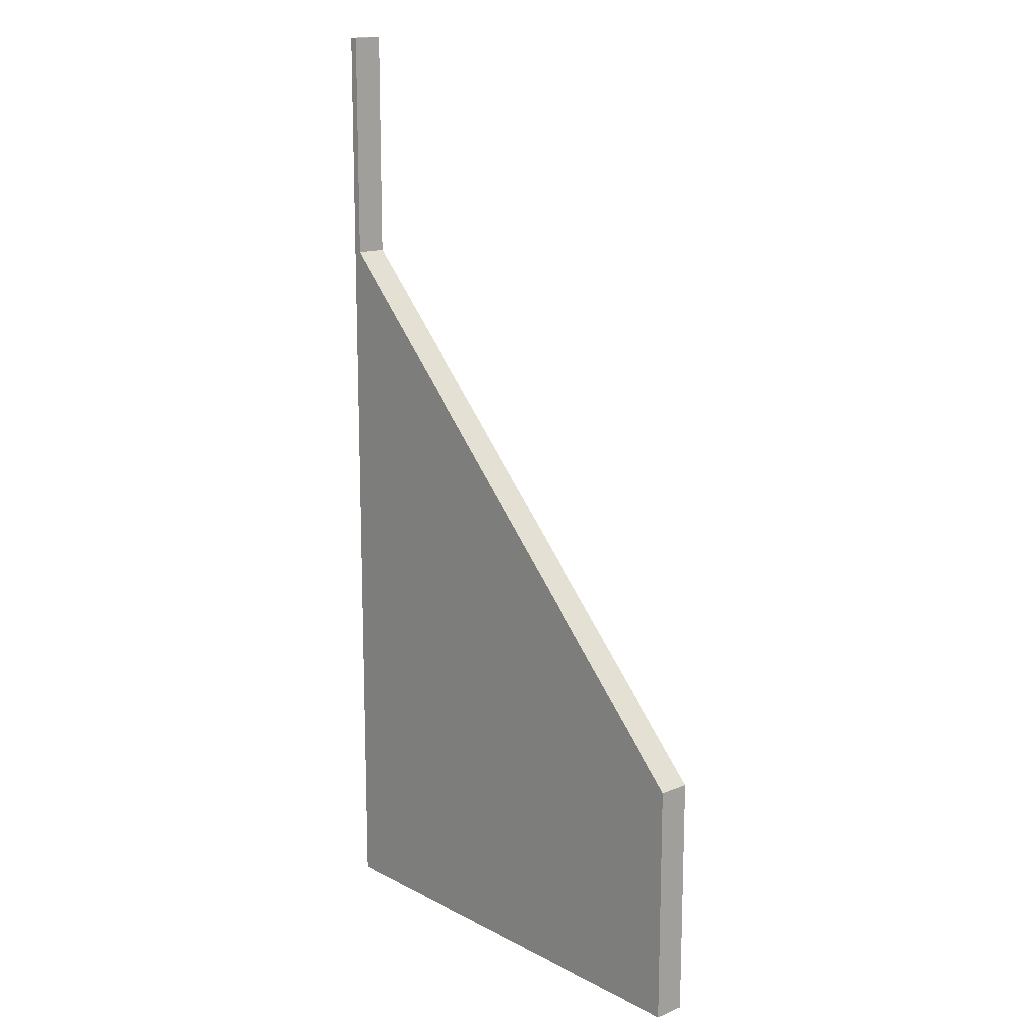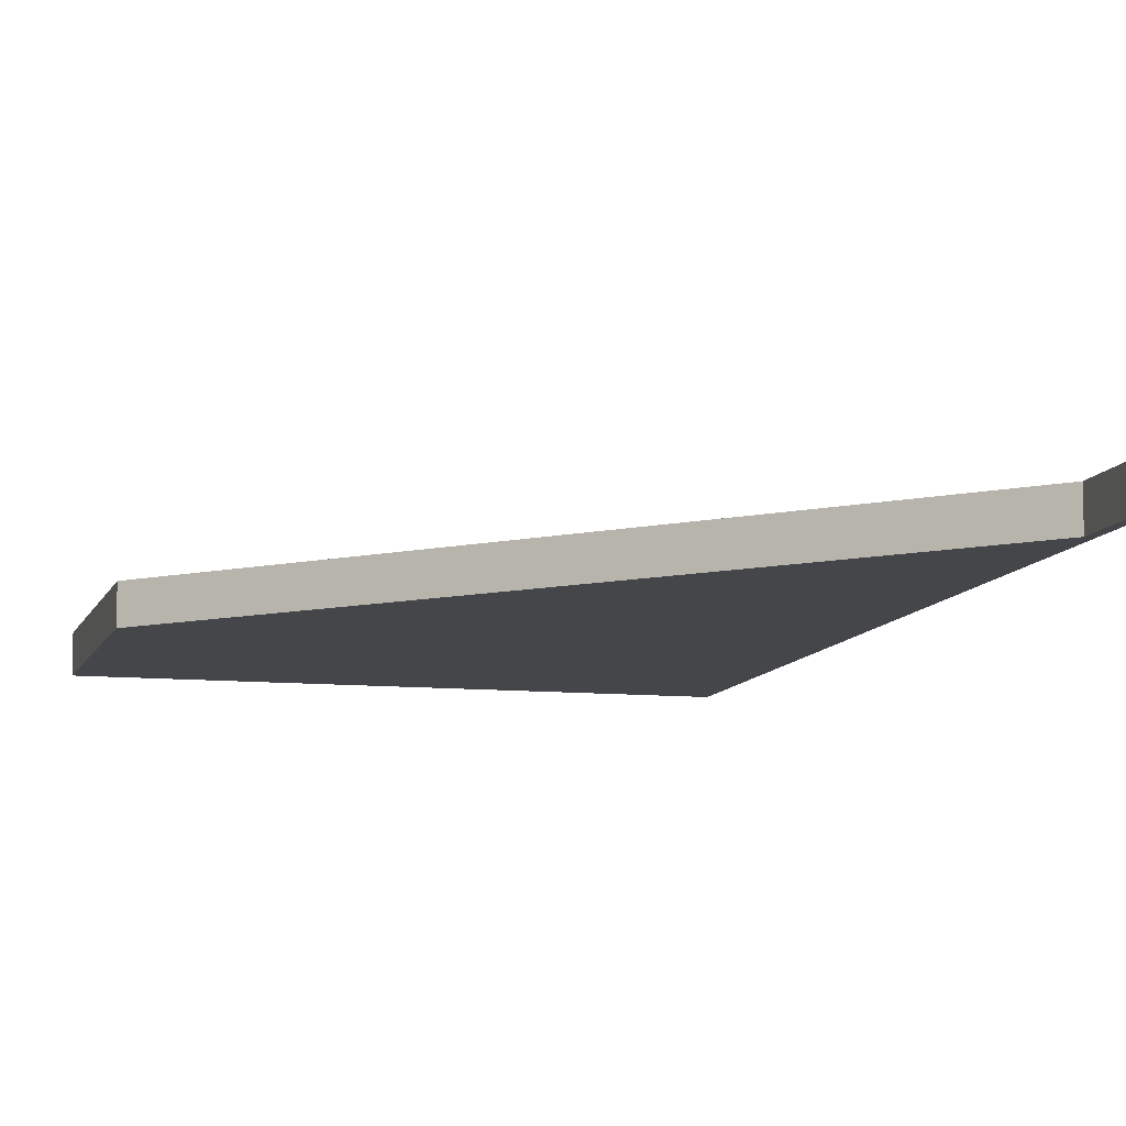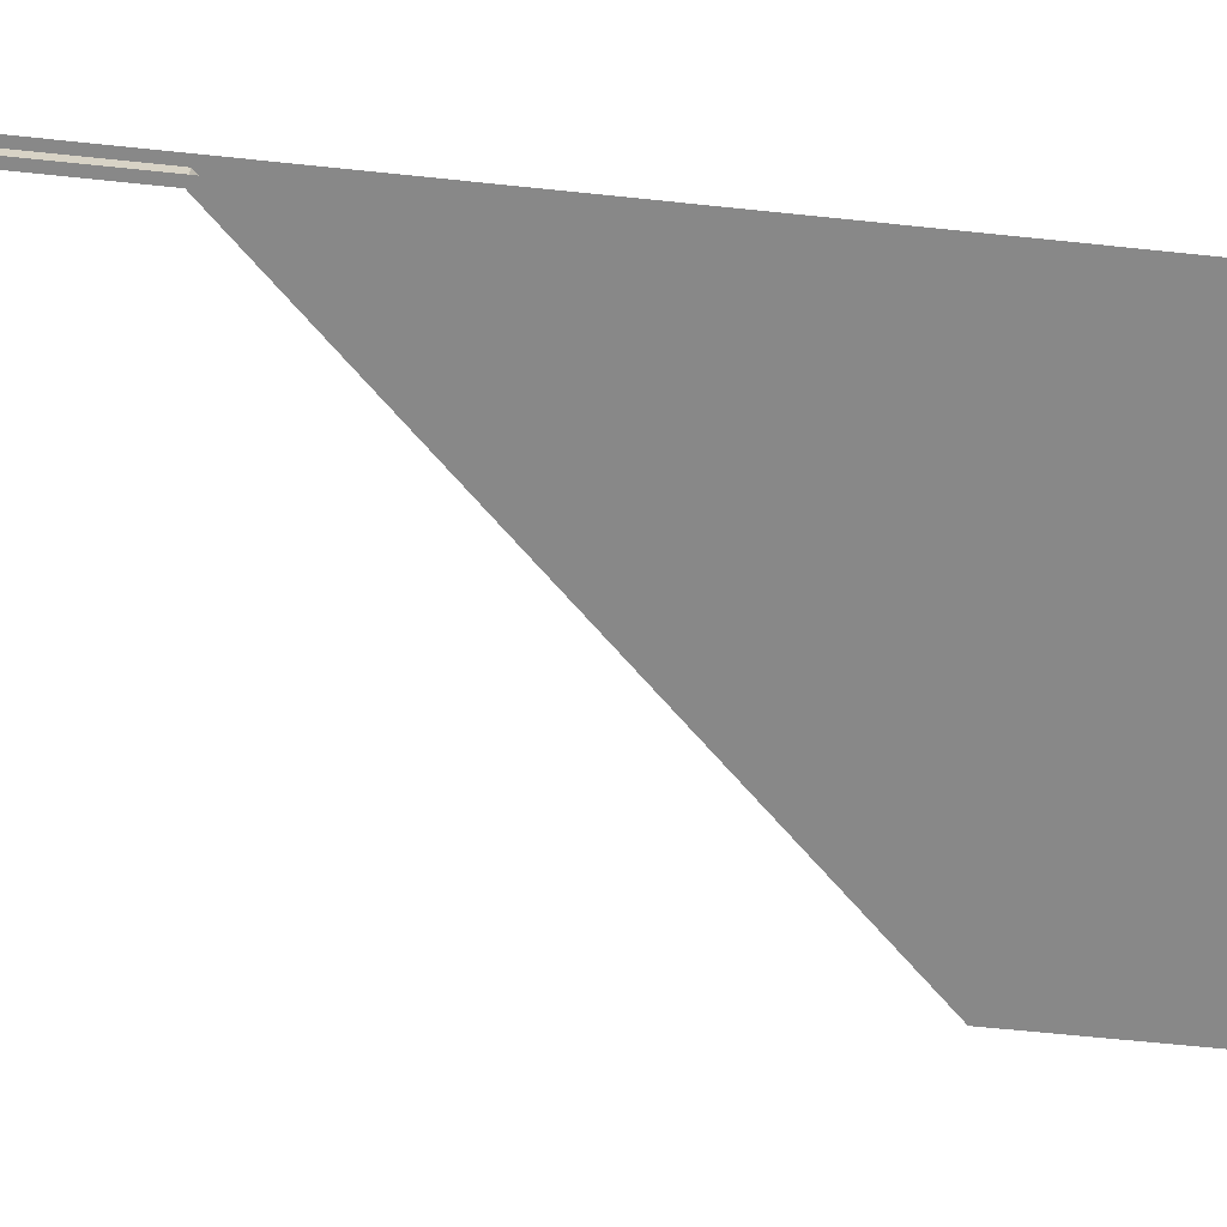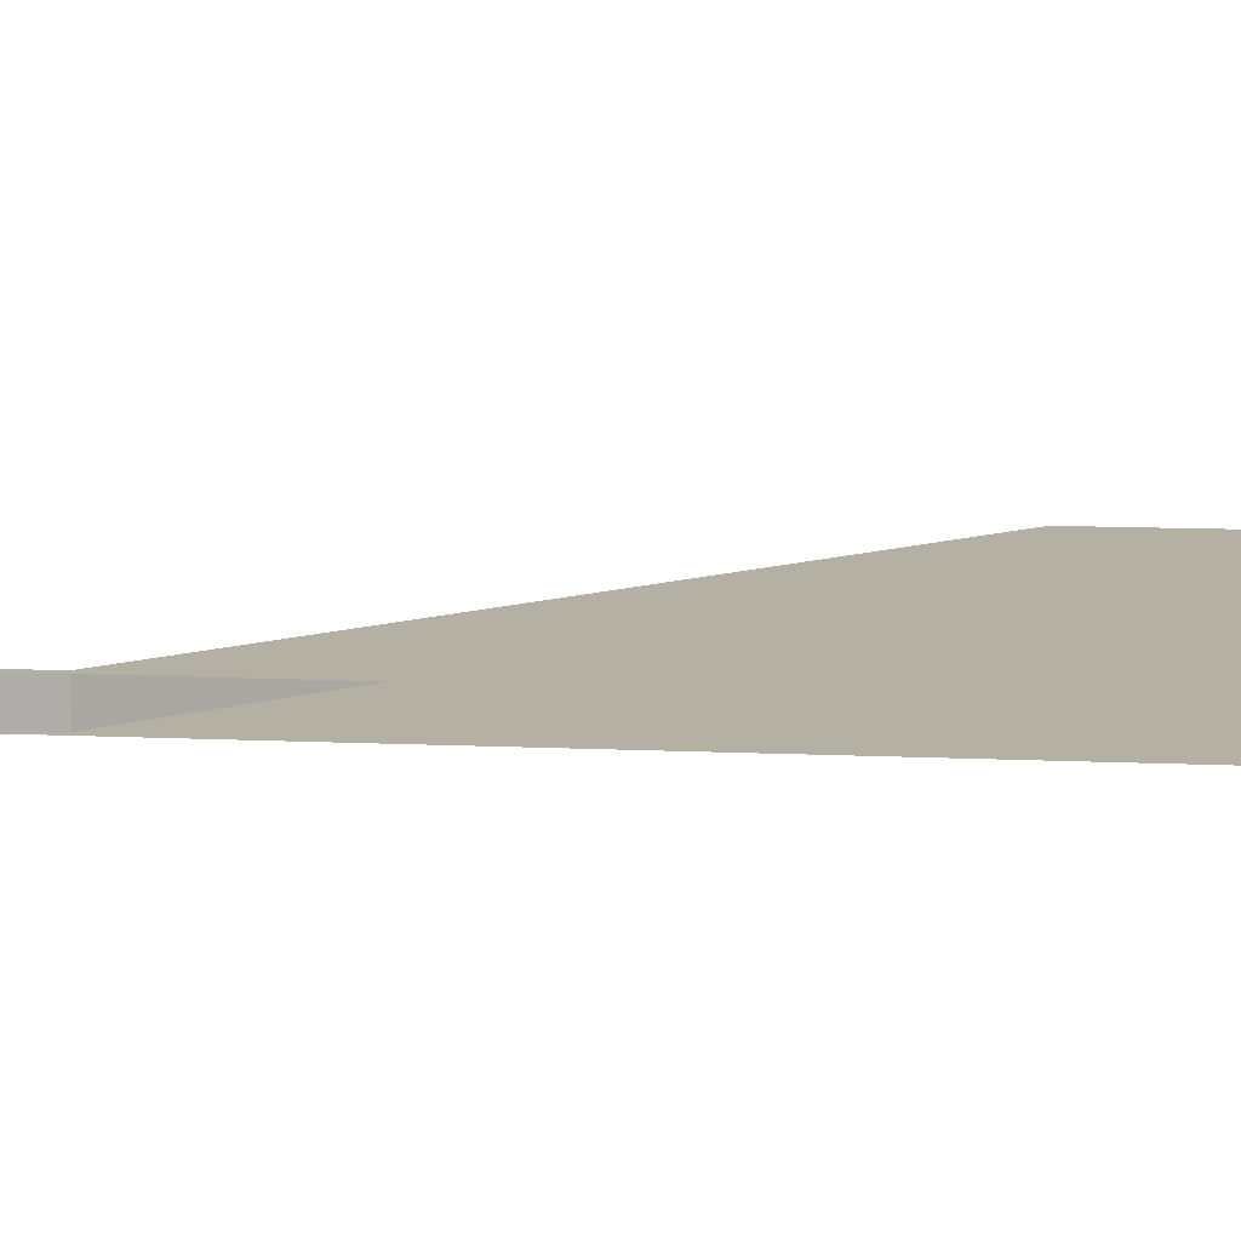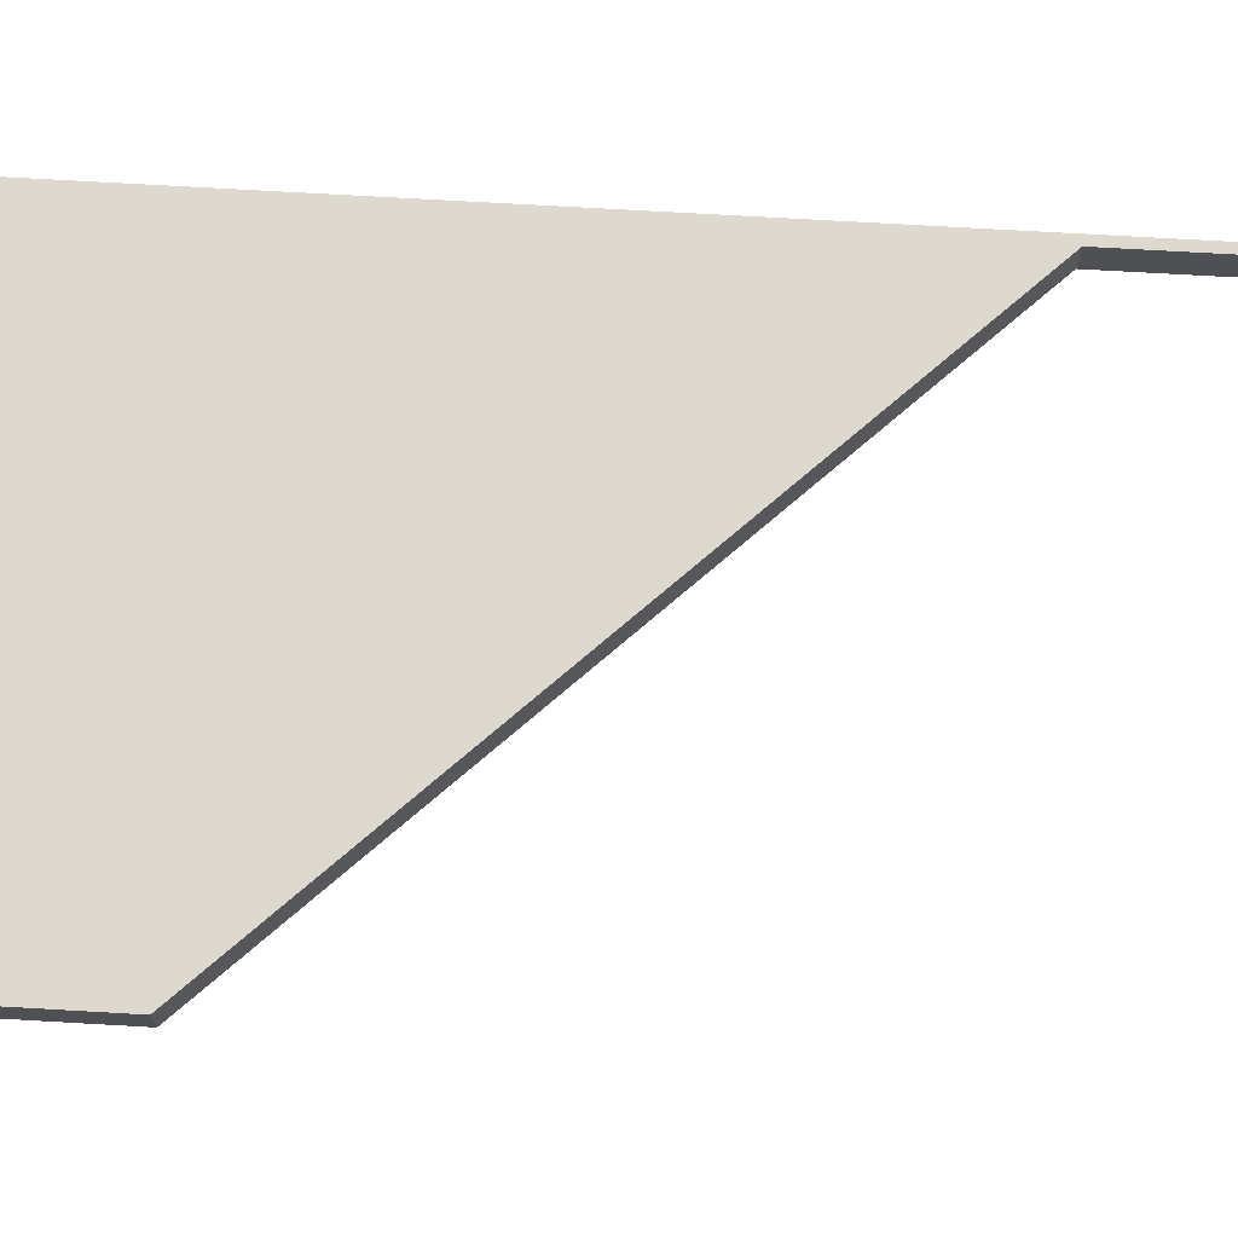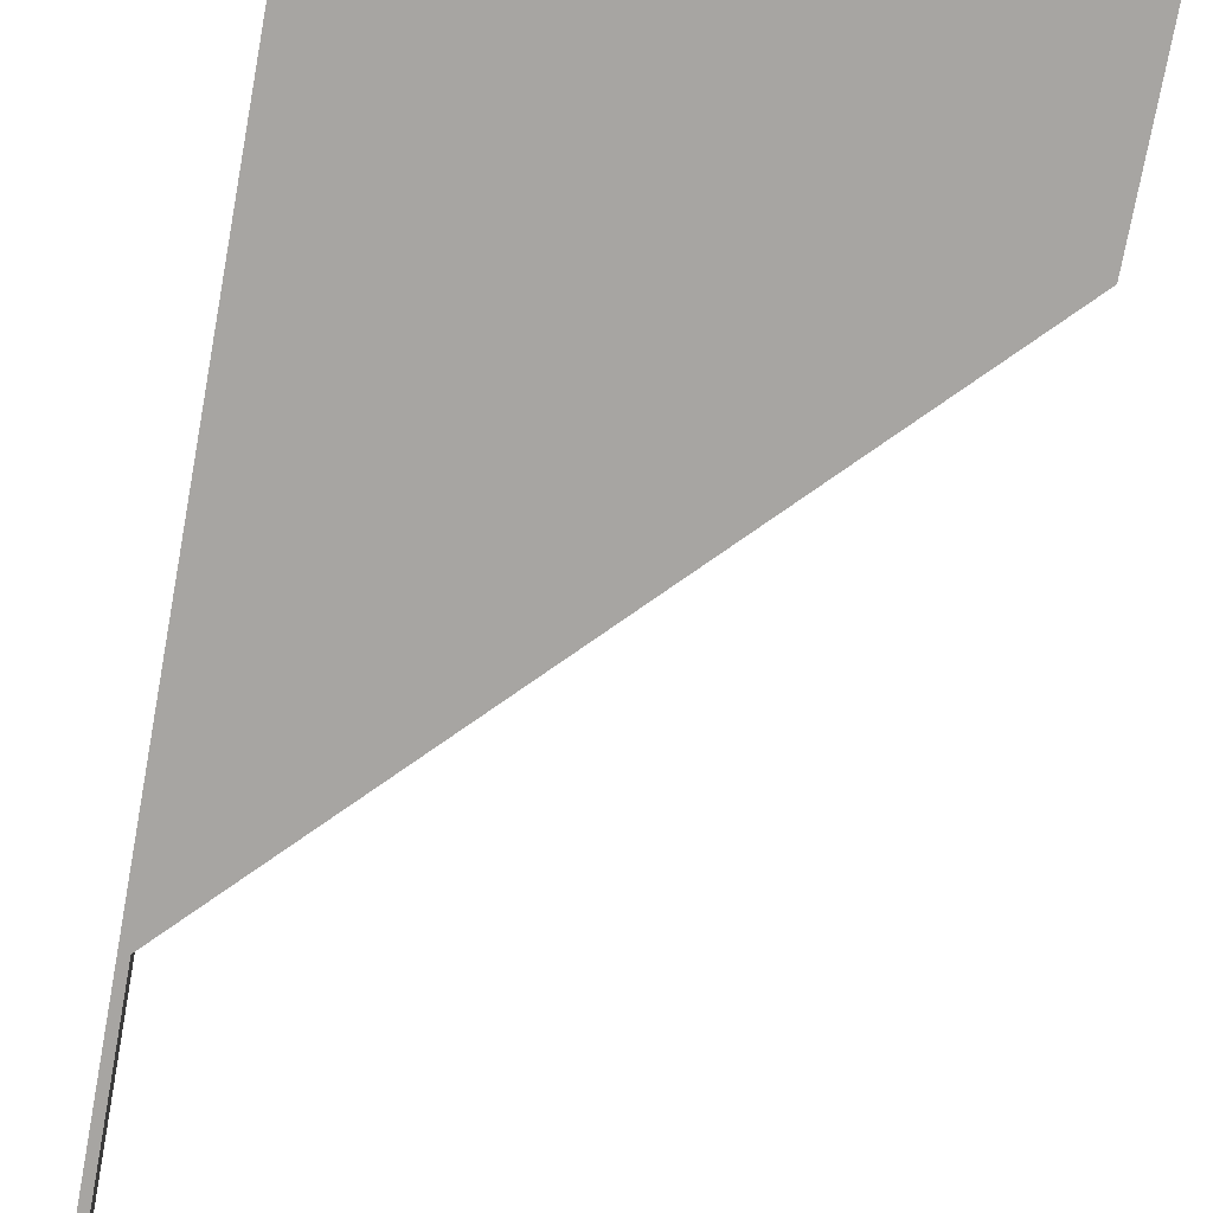
<metadata>
{"format":"obj","ext":"obj","renderer":"f3d","projection":"perspective","resolution":1024,"background":"white","views":[{"elev":14.5,"azim":48.5,"up":"+Y"},{"elev":-9.5,"azim":165.1,"up":"+Z"},{"elev":-62.8,"azim":-96.1,"up":"+Z"},{"elev":11.4,"azim":-83.7,"up":"+Z"},{"elev":71.5,"azim":93.3,"up":"+Z"},{"elev":-73.9,"azim":-10.4,"up":"+Z"}]}
</metadata>
<code>
g default
v 50.34 -0.00024 -3.289
v 50.34 25.39 -3.289
v 0.8245 76.18 -3.289
v 0.8245 0.000256 -3.289
v 0.8245 76.18 4e-06
v 50.34 25.39 0
v 0.8245 0.000256 0
v 50.34 -0.00024 0
v 0.8245 100 -3.289
v 0.8245 100 3e-06
v 0 76.18 -3.289
v 0 0.000256 -3.289
v 0 0.000256 0
v 0 76.18 4e-06
v 0 100 -3.289
v 0 100 3e-06
g obj_A0018_c Paredes Assets
f 6 5 7 8
f 2 1 4 3
f 2 3 5 6
f 4 1 8 7
f 1 2 6 8
f 5 3 9 10
f 3 4 12 11
f 4 7 13 12
f 7 5 14 13
f 9 3 11 15
f 5 10 16 14
f 10 9 15 16

</code>
